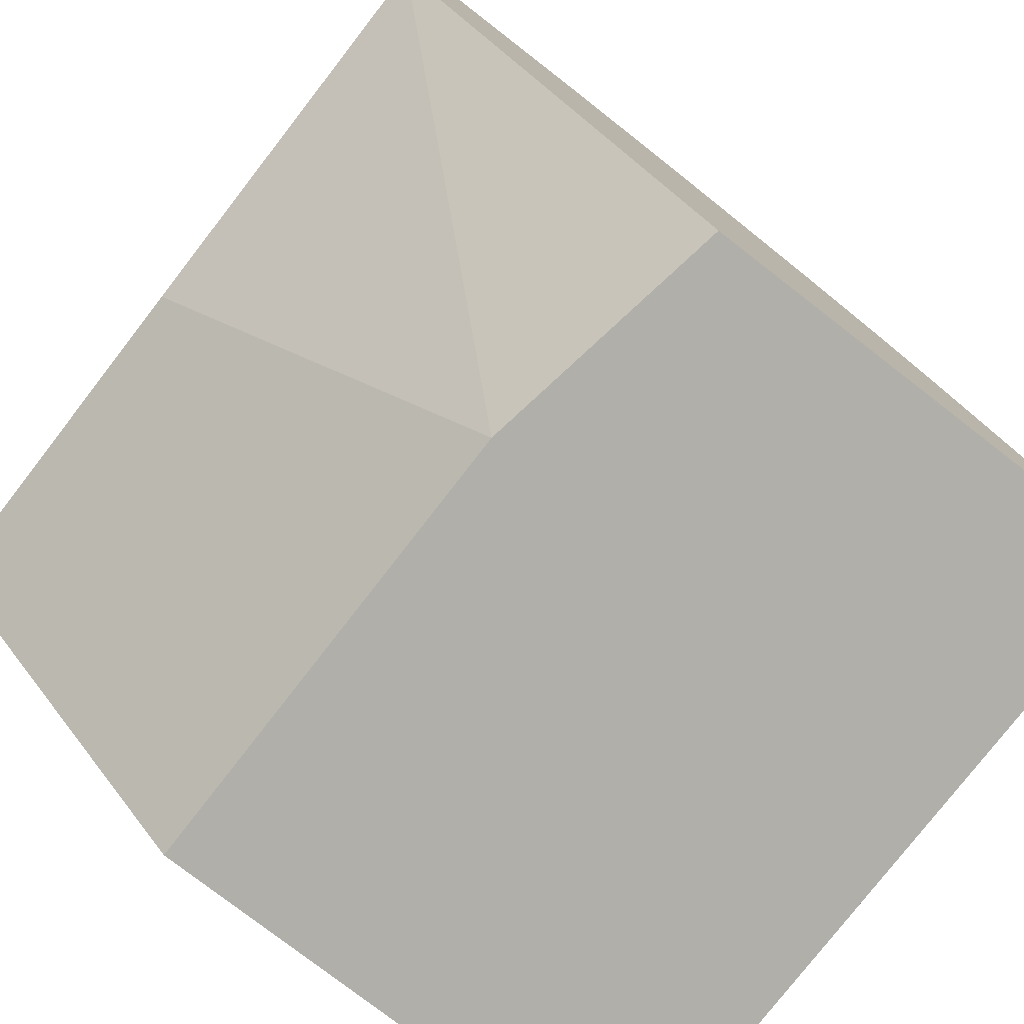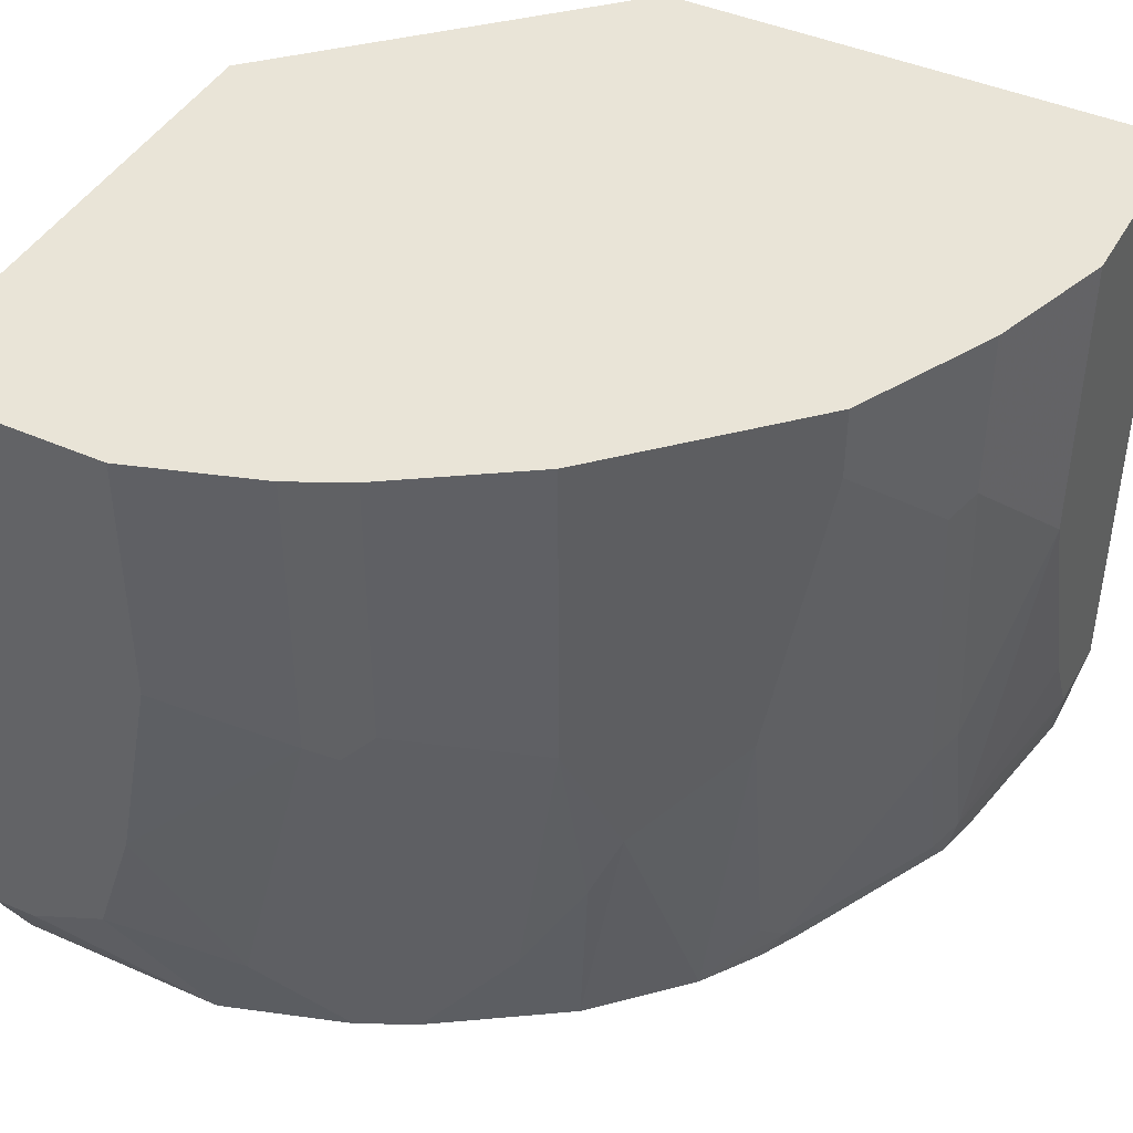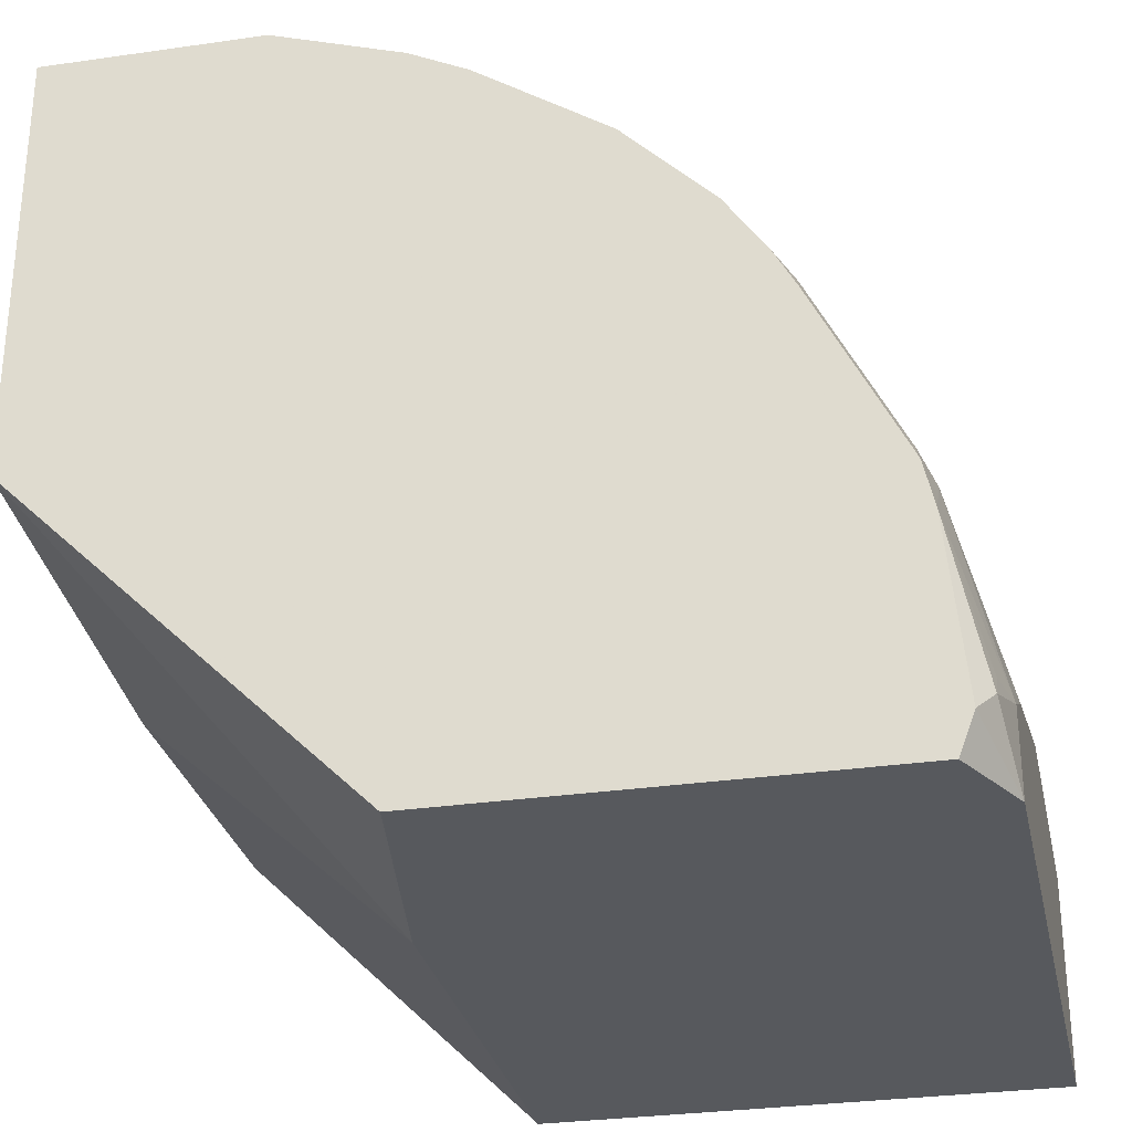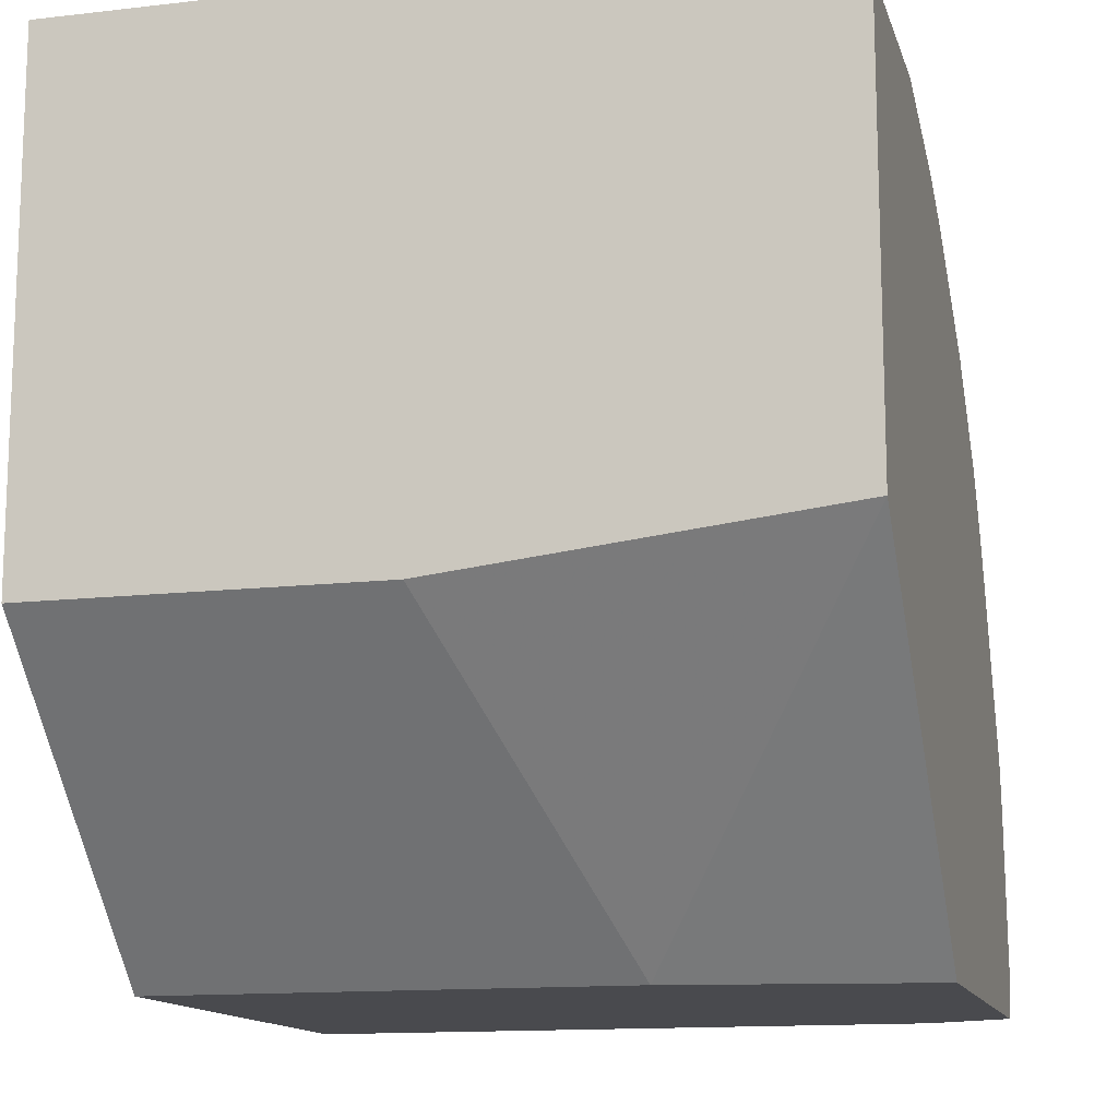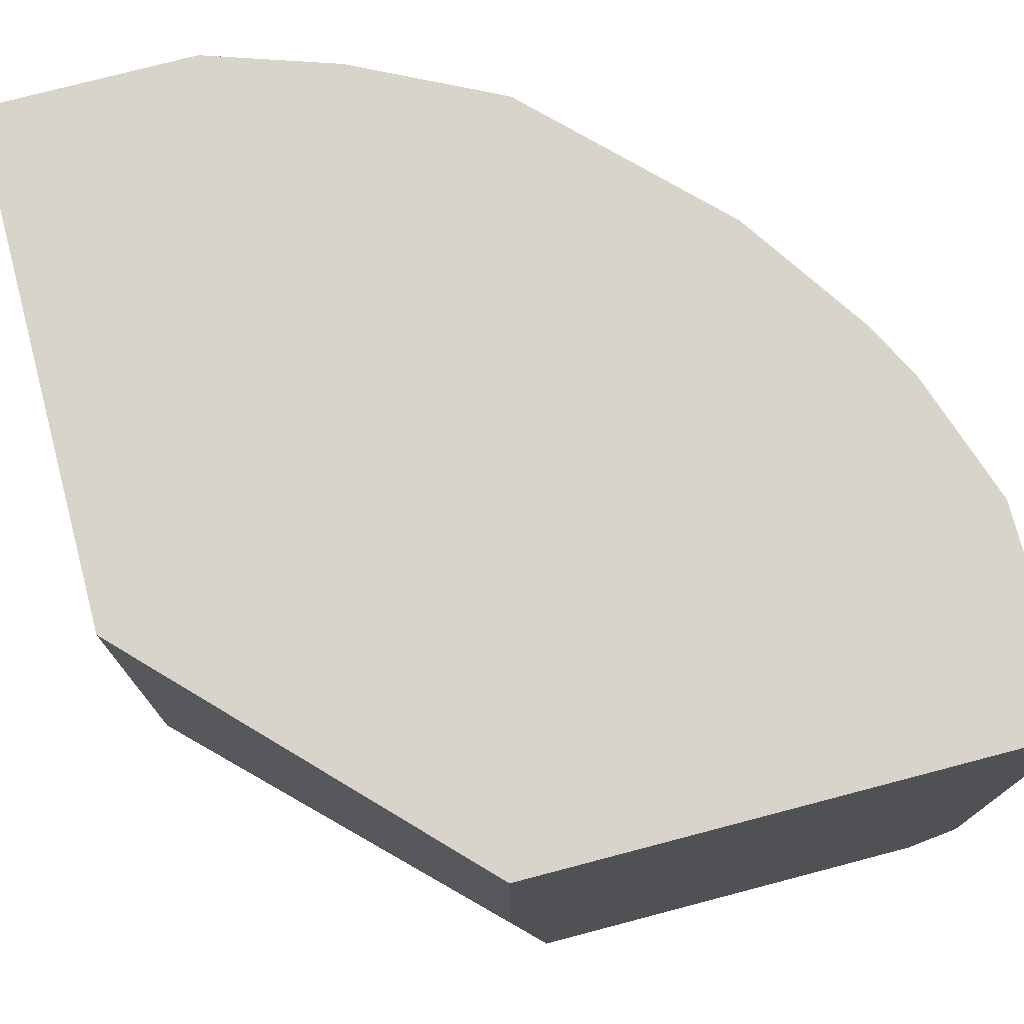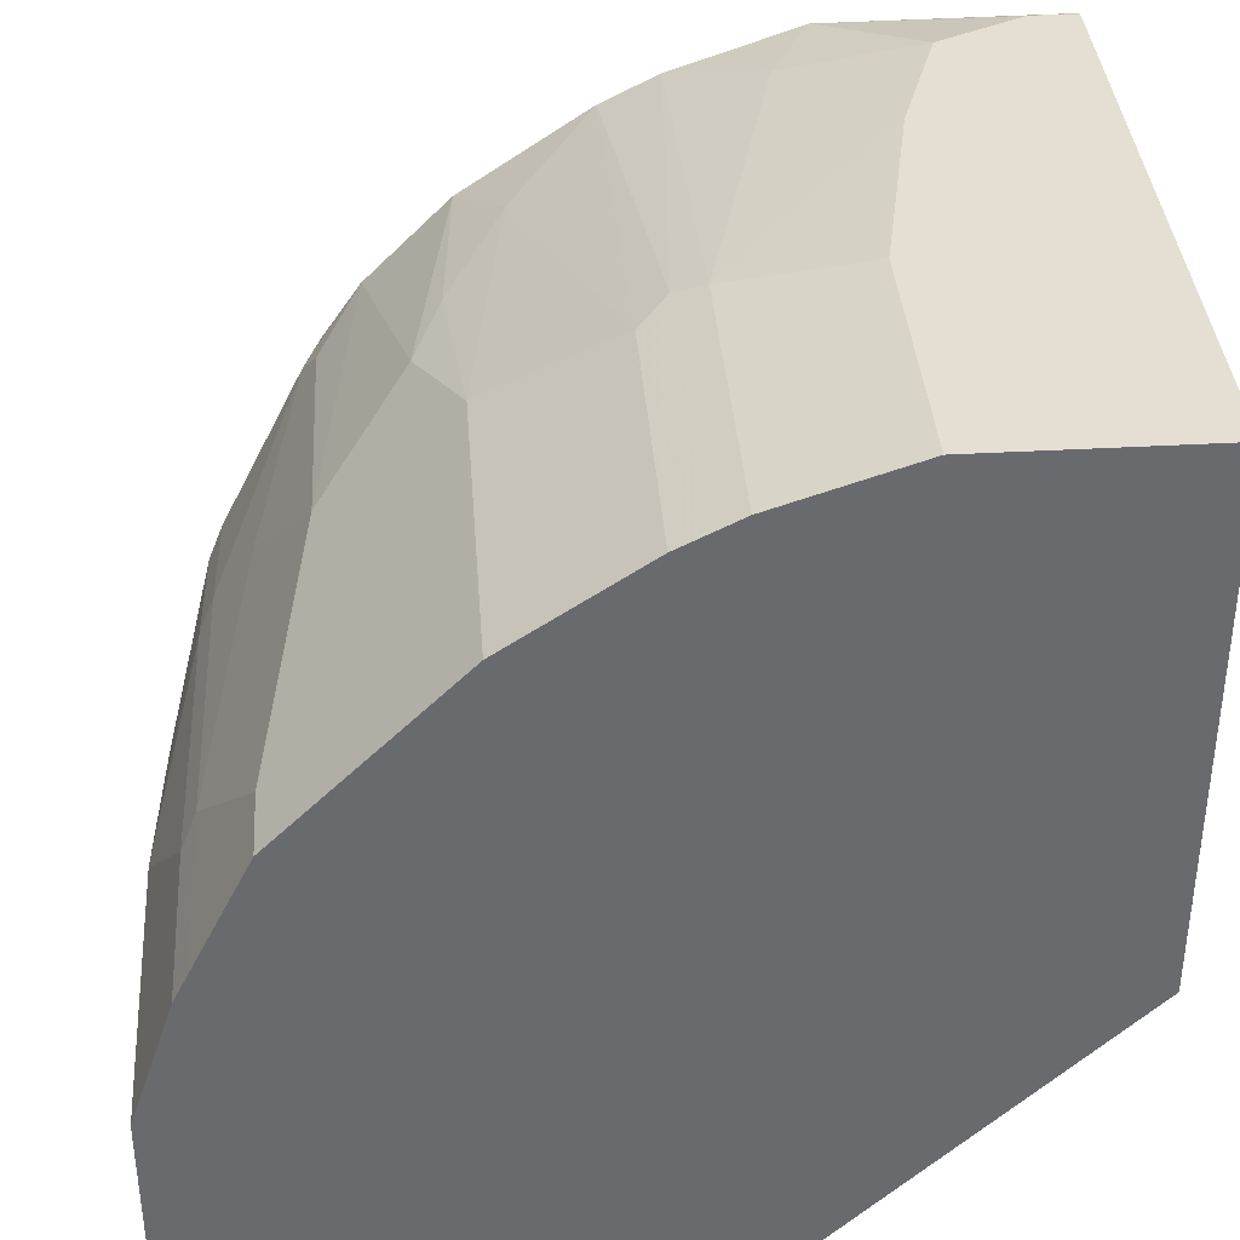
<metadata>
{"format":"obj","ext":"obj","renderer":"f3d","projection":"perspective","resolution":1024,"background":"white","views":[{"elev":-78.0,"azim":-37.7,"up":"+Z"},{"elev":43.3,"azim":27.7,"up":"+Y"},{"elev":-29.5,"azim":12.2,"up":"+Z"},{"elev":-13.4,"azim":-75.3,"up":"+Z"},{"elev":75.5,"azim":-104.7,"up":"+Y"},{"elev":37.2,"azim":175.8,"up":"+Z"}]}
</metadata>
<code>
v 0.1367 -0.2729 0.002092
v 0.1369 -0.4887 0.002092
v -0.001056 -0.4301 0.1369
v -0.001056 -0.2729 0.1369
v 0.3714 -0.2729 0.002092
v 0.1564 -0.6054 0.002092
v -0.001056 -0.6054 0.1564
v -0.001056 -0.2729 0.3582
v 0.3714 -0.2729 0.09774
v 0.3714 -0.5669 0.002092
v 0.3527 -0.6054 0.002092
v -0.001056 -0.6054 0.3523
v -0.001056 -0.2729 0.3714
v 9.2e-07 -0.2729 0.3714
v 0.3714 -0.4105 0.09774
v 0.3518 -0.2729 0.1564
v 0.3665 -0.5962 0.02935
v 0.3596 -0.6054 0.02009
v 0.3648 -0.5806 0.002092
v 0.3714 -0.5669 0.03911
v -0.001056 -0.5804 0.365
v 0.09775 -0.6054 0.3518
v -0.001056 -0.5669 0.3714
v 0.09775 -0.2729 0.3714
v 0.3518 -0.3519 0.1564
v 0.3518 -0.5082 0.1369
v 0.3518 -0.5864 0.1173
v 0.3714 -0.4691 0.07822
v 0.3453 -0.2729 0.1694
v 0.3665 -0.5888 0.03911
v 0.3518 -0.6054 0.09829
v 0.3714 -0.5278 0.05867
v -0.001056 -0.568 0.3711
v 0.09837 -0.6054 0.3517
v 0.05866 -0.5473 0.3714
v 0.01958 -0.5669 0.3714
v 0.09775 -0.391 0.3714
v 0.1564 -0.2729 0.3518
v 0.3453 -0.3584 0.1694
v 0.3453 -0.5147 0.1499
v 0.3453 -0.5929 0.1304
v 0.3466 -0.6054 0.1198
v 0.3476 -0.6054 0.1173
v 0.3193 -0.2729 0.2215
v 0.1173 -0.5669 0.3518
v 0.1564 -0.6054 0.3323
v 0.0782 -0.4887 0.3714
v 0.1564 -0.4105 0.3518
v 0.1572 -0.2729 0.3514
v 0.3193 -0.3063 0.2215
v 0.2997 -0.4431 0.2411
v 0.3193 -0.4822 0.202
v 0.3258 -0.4952 0.189
v 0.3062 -0.5929 0.2085
v 0.3271 -0.6054 0.1589
v 0.2997 -0.2729 0.2411
v 0.1369 -0.4887 0.3518
v 0.1569 -0.6054 0.332
v 0.1694 -0.417 0.3453
v 0.1694 -0.2729 0.3453
v 0.2411 -0.4235 0.2997
v 0.2606 -0.4822 0.2802
v 0.2801 -0.6054 0.2411
v 0.2997 -0.5799 0.2215
v 0.2979 -0.6054 0.2153
v 0.3075 -0.6054 0.198
v 0.2411 -0.2729 0.2997
v 0.1825 -0.6054 0.3193
v 0.1825 -0.404 0.3388
v 0.1825 -0.2729 0.3388
v 0.202 -0.4822 0.3193
v 0.2215 -0.5604 0.2997
v 0.2476 -0.5147 0.2867
v 0.2411 -0.6054 0.2802
f 34 45 35
f 34 46 45
f 39 50 51
f 35 45 47
f 37 47 48
f 38 48 49
f 39 51 52
f 20 27 31
f 39 53 40
f 40 53 54
f 40 54 41
f 41 55 42
f 41 54 55
f 29 50 39
f 44 56 51
f 39 52 53
f 29 44 50
f 20 31 30
f 27 43 31
f 44 51 50
f 21 22 33
f 22 34 35
f 22 35 36
f 22 36 33
f 23 33 36
f 27 32 28
f 24 37 48
f 25 39 26
f 26 39 40
f 26 40 41
f 26 41 27
f 27 41 42
f 27 42 43
f 24 48 38
f 45 46 57
f 68 72 71
f 46 48 57
f 59 69 70
f 59 70 60
f 61 67 70
f 61 70 69
f 61 69 71
f 61 71 72
f 59 68 69
f 61 72 73
f 62 73 74
f 62 74 63
f 68 71 69
f 68 74 72
f 72 74 73
f 20 32 27
f 61 73 62
f 58 68 59
f 54 66 55
f 54 65 66
f 46 58 59
f 46 59 48
f 47 57 48
f 48 59 49
f 49 59 60
f 51 56 67
f 51 67 61
f 51 61 62
f 51 62 63
f 51 63 64
f 51 64 52
f 52 64 53
f 53 64 54
f 54 64 63
f 54 63 65
f 45 57 47
f 17 31 18
f 6 31 43
f 17 20 30
f 1 11 6
f 1 6 2
f 2 6 7
f 2 7 3
f 3 7 12
f 3 12 21
f 1 19 11
f 3 21 33
f 3 23 13
f 3 13 8
f 3 8 4
f 5 9 15
f 5 15 28
f 5 28 32
f 3 33 23
f 1 10 19
f 1 5 10
f 1 9 5
f 1 2 3
f 17 30 31
f 1 4 8
f 1 8 14
f 1 14 24
f 1 24 38
f 1 38 49
f 1 49 60
f 1 60 70
f 1 70 67
f 1 67 56
f 1 56 44
f 1 44 29
f 1 29 16
f 1 16 9
f 5 32 20
f 5 20 10
f 1 3 4
f 6 18 31
f 10 20 17
f 11 19 18
f 12 22 21
f 13 23 36
f 13 36 35
f 13 35 47
f 10 18 19
f 13 47 37
f 13 24 14
f 15 25 26
f 15 26 27
f 15 27 28
f 16 29 39
f 6 11 18
f 13 37 24
f 10 17 18
f 16 39 25
f 9 16 25
f 9 25 15
f 6 43 42
f 6 42 55
f 6 55 66
f 6 66 65
f 6 63 74
f 6 74 68
f 6 65 63
f 6 58 46
f 6 46 34
f 6 34 22
f 6 22 12
f 6 12 7
f 8 13 14
f 6 68 58

</code>
